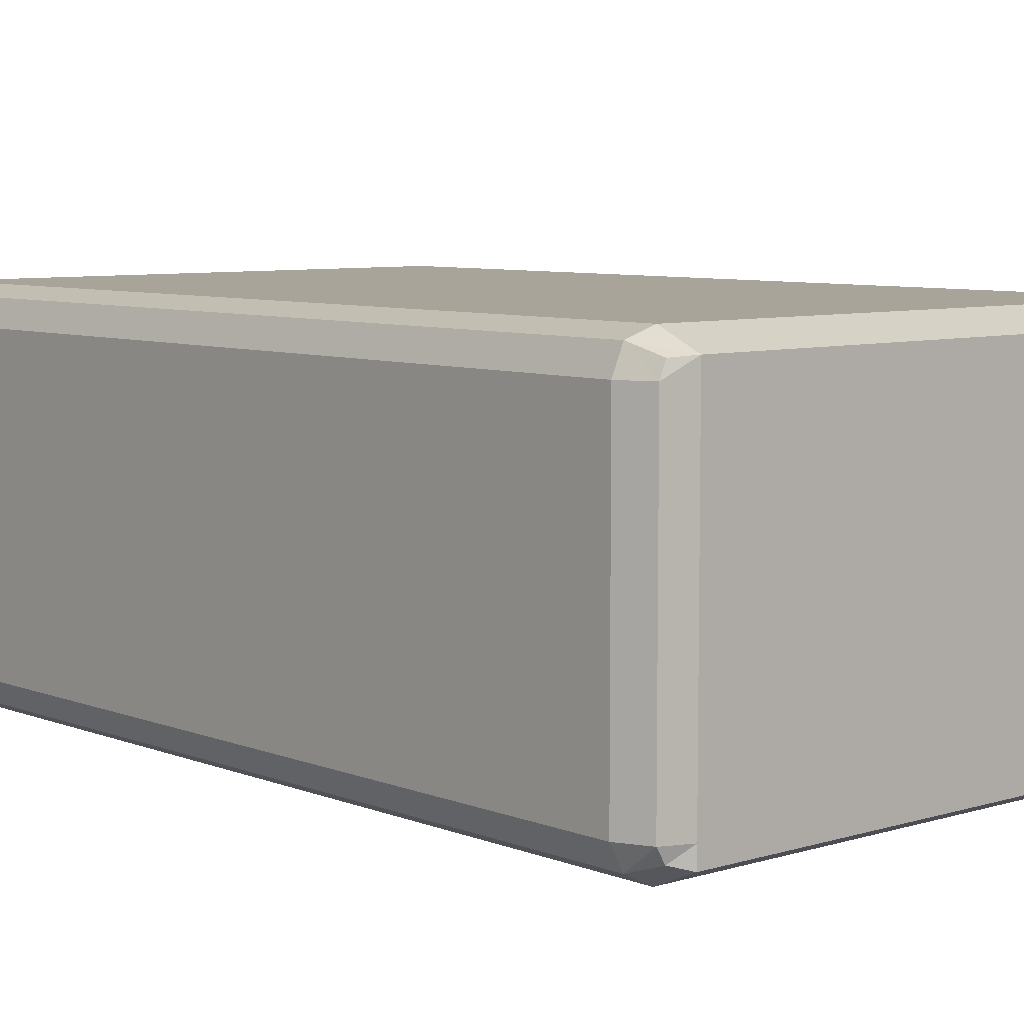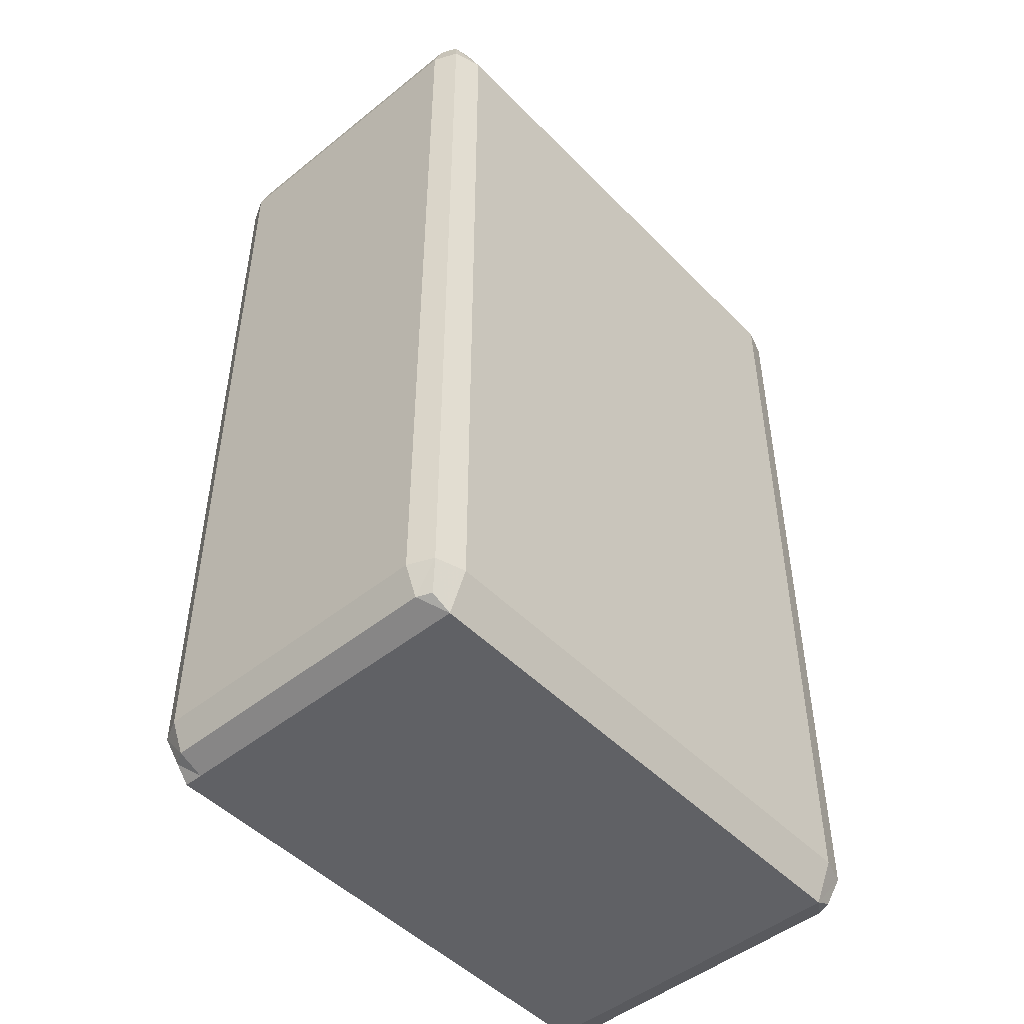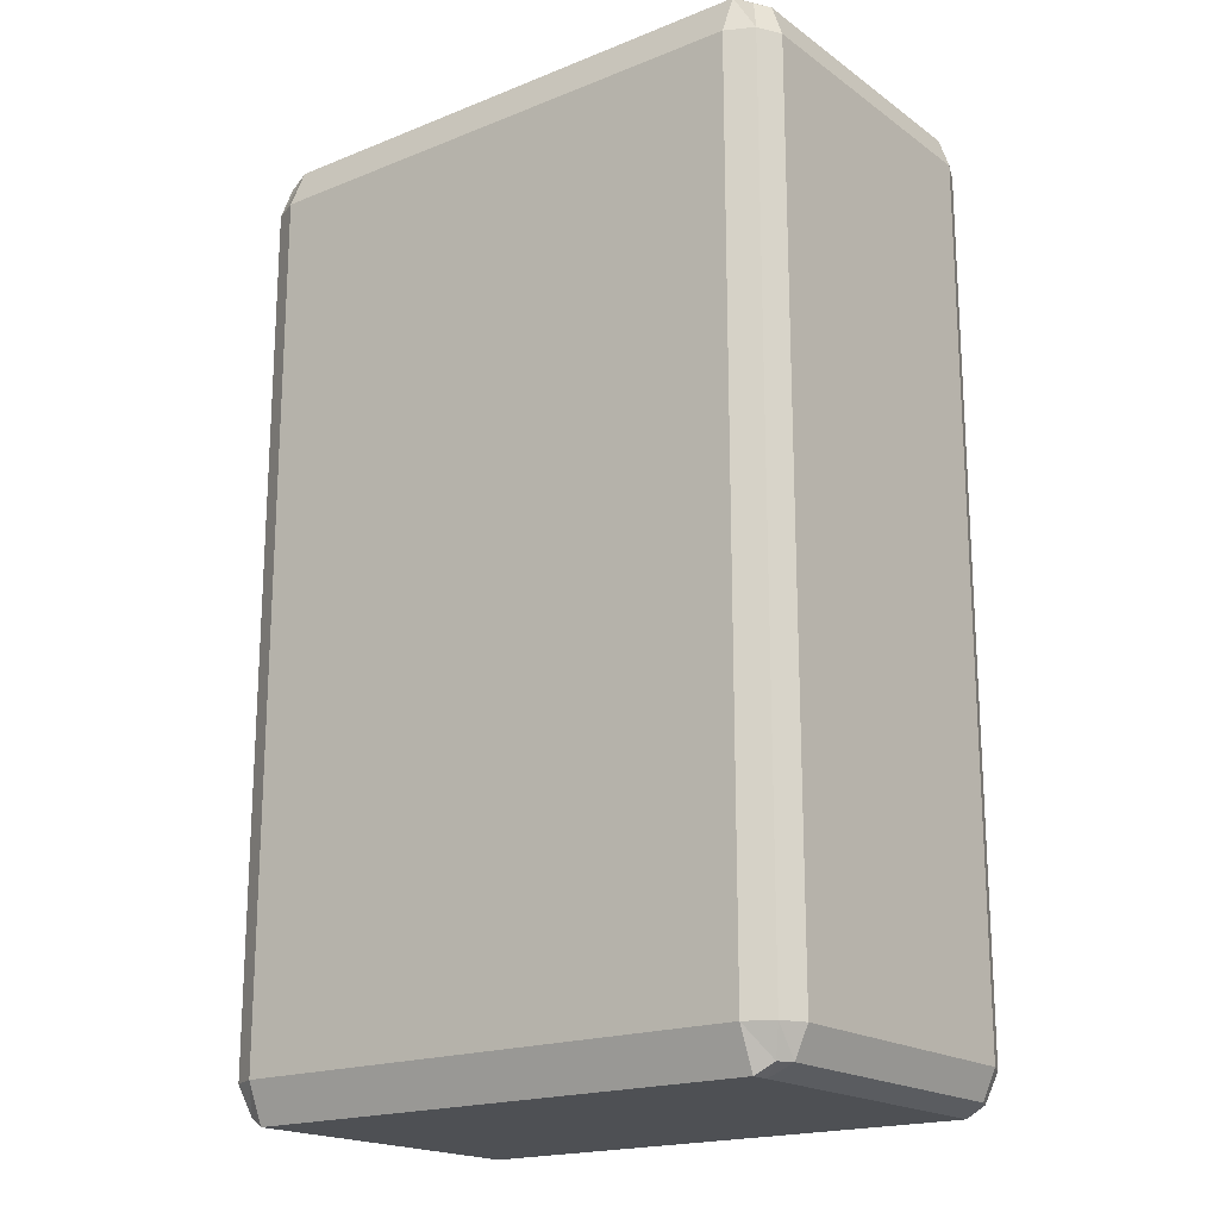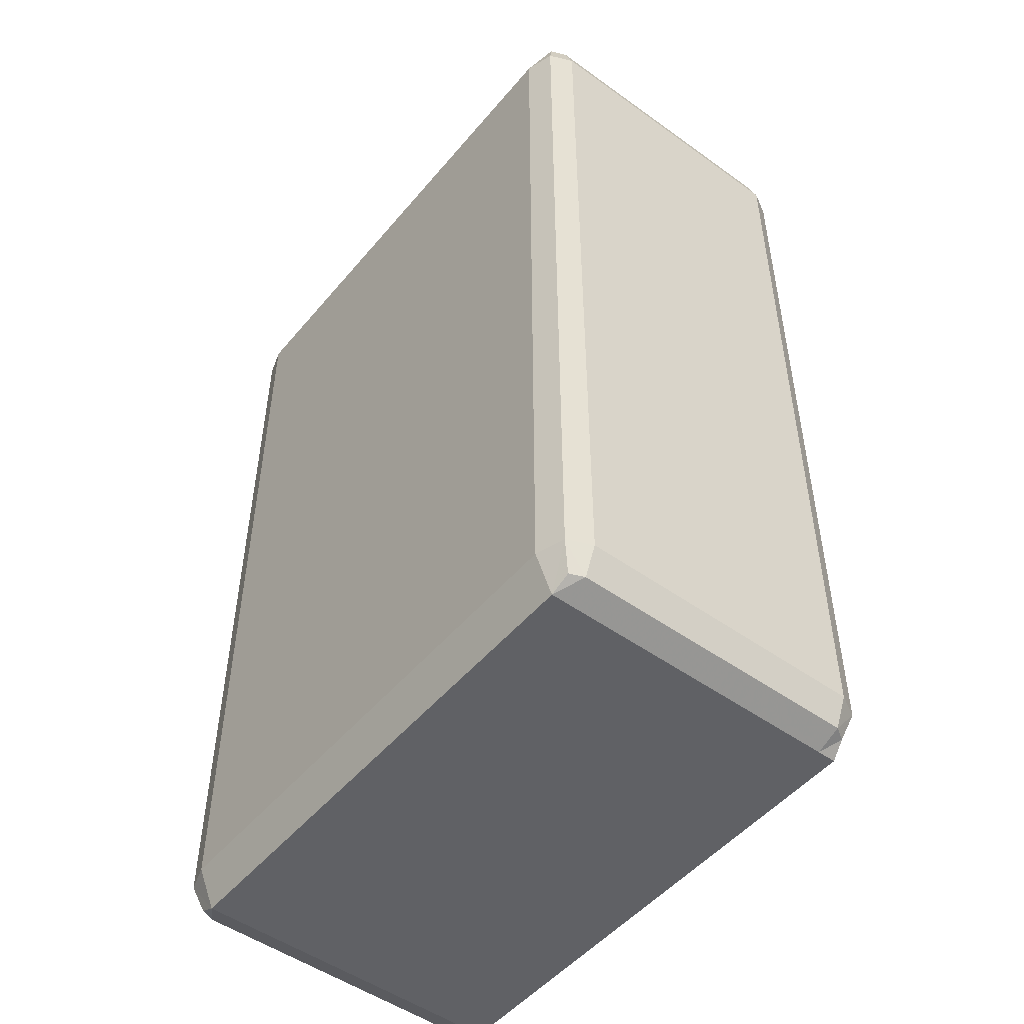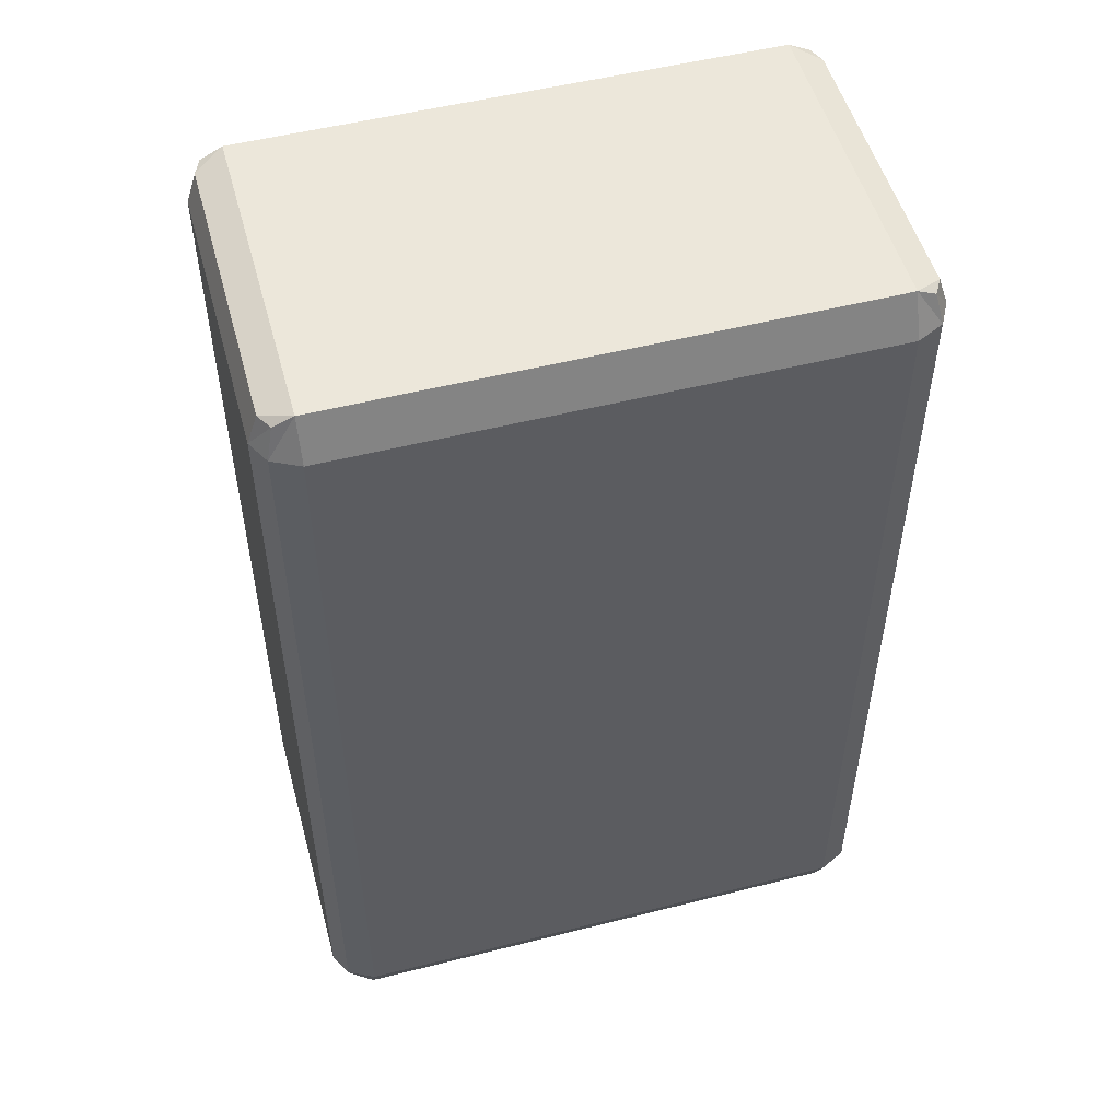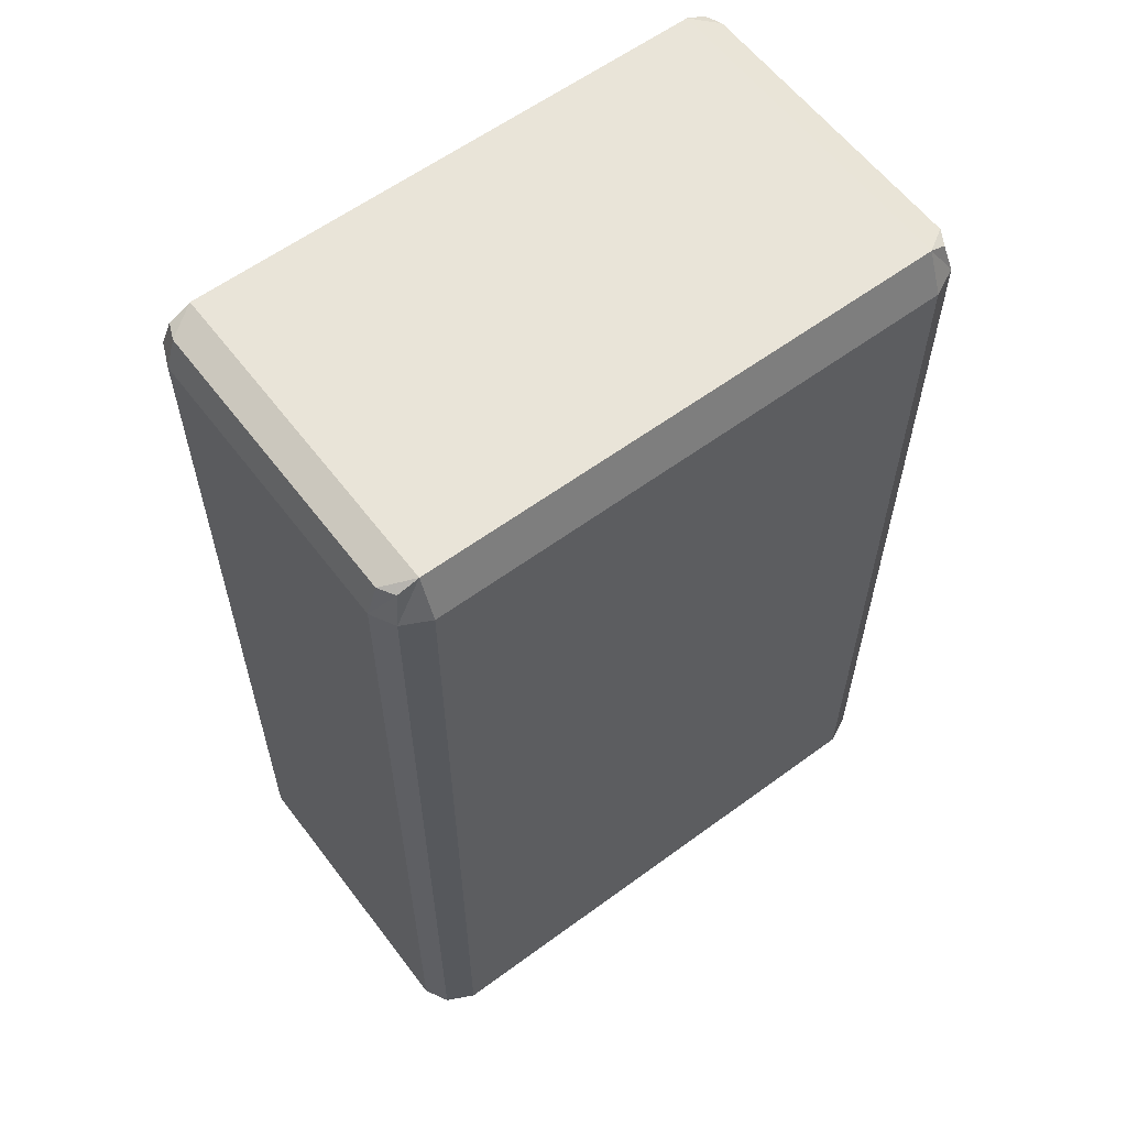
<metadata>
{"format":"obj","ext":"obj","renderer":"f3d","projection":"perspective","resolution":1024,"background":"white","views":[{"elev":7.1,"azim":138.6,"up":"+Y"},{"elev":-48.6,"azim":131.8,"up":"+Z"},{"elev":-18.9,"azim":37.2,"up":"+Z"},{"elev":-50.0,"azim":-128.3,"up":"+Z"},{"elev":51.9,"azim":-15.3,"up":"+Z"},{"elev":59.8,"azim":-37.0,"up":"+Z"}]}
</metadata>
<code>
v -0.2968 -0.1696 0.488
v -0.2991 0.1736 0.488
v -0.2971 0.1713 -0.4889
v -0.2947 -0.1674 -0.4889
v -0.3043 -0.1774 -0.4582
v -0.3062 0.1817 -0.4582
v -0.3043 -0.1774 0.4558
v -0.3062 0.1817 0.4558
v -0.2762 0.1913 0.4558
v -0.2762 0.173 0.5
v -0.2762 -0.173 0.5
v -0.2762 -0.1913 0.4558
v -0.2762 -0.1913 -0.4582
v -0.2762 -0.173 -0.5
v -0.2762 0.173 -0.5
v -0.2762 0.1913 -0.4582
v -0.2762 0.1562 0.5
v -0.3064 0.1562 0.488
v -0.3172 0.1562 0.4558
v -0.3172 0.1562 -0.4582
v -0.3034 0.1562 -0.4889
v -0.2762 0.1562 -0.5
v -0.2762 -0.1533 0.5
v -0.3064 -0.1533 0.488
v -0.3172 -0.1533 0.4558
v -0.3172 -0.1533 -0.4582
v -0.3034 -0.1533 -0.4889
v -0.2762 -0.1533 -0.5
v 0.2968 -0.1696 0.488
v 0.2991 0.1736 0.488
v 0.2971 0.1713 -0.4889
v 0.2947 -0.1674 -0.4889
v 0.3043 -0.1774 -0.4582
v 0.3062 0.1817 -0.4582
v 0.3043 -0.1774 0.4558
v 0.3062 0.1817 0.4558
v 0.2762 0.1913 0.4558
v 0.2762 0.173 0.5
v 0.2762 -0.173 0.5
v 0.2762 -0.1913 0.4558
v 0.2762 -0.1913 -0.4582
v 0.2762 -0.173 -0.5
v 0.2762 0.173 -0.5
v 0.2762 0.1913 -0.4582
v 0.2762 0.1562 0.5
v 0.3064 0.1562 0.488
v 0.3172 0.1562 0.4558
v 0.3172 0.1562 -0.4582
v 0.3034 0.1562 -0.4889
v 0.2762 0.1562 -0.5
v 0.2762 -0.1533 0.5
v 0.3064 -0.1533 0.488
v 0.3172 -0.1533 0.4558
v 0.3172 -0.1533 -0.4582
v 0.3034 -0.1533 -0.4889
v 0.2762 -0.1533 -0.5
f 18 2 8 19
f 15 22 21 3
f 11 1 7 12
f 10 2 18 17
f 9 8 2 10
f 13 5 4 14
f 6 3 21 20
f 15 3 6 16
f 12 7 5 13
f 8 6 20 19
f 16 6 8 9
f 9 10 38 37
f 10 17 45 38
f 11 12 40 39
f 12 13 41 40
f 13 14 42 41
f 22 15 43 50
f 15 16 44 43
f 16 9 37 44
f 17 23 51 45
f 18 24 23 17
f 24 18 19 25
f 20 26 25 19
f 21 27 26 20
f 22 28 27 21
f 28 22 50 56
f 23 11 39 51
f 24 1 11 23
f 1 24 25 7
f 26 5 7 25
f 27 4 5 26
f 28 14 4 27
f 14 28 56 42
f 46 47 36 30
f 43 31 49 50
f 39 40 35 29
f 38 45 46 30
f 37 38 30 36
f 41 42 32 33
f 34 48 49 31
f 43 44 34 31
f 40 41 33 35
f 36 47 48 34
f 44 37 36 34
f 46 45 51 52
f 52 53 47 46
f 48 47 53 54
f 49 48 54 55
f 50 49 55 56
f 52 51 39 29
f 29 35 53 52
f 54 53 35 33
f 55 54 33 32
f 56 55 32 42

</code>
